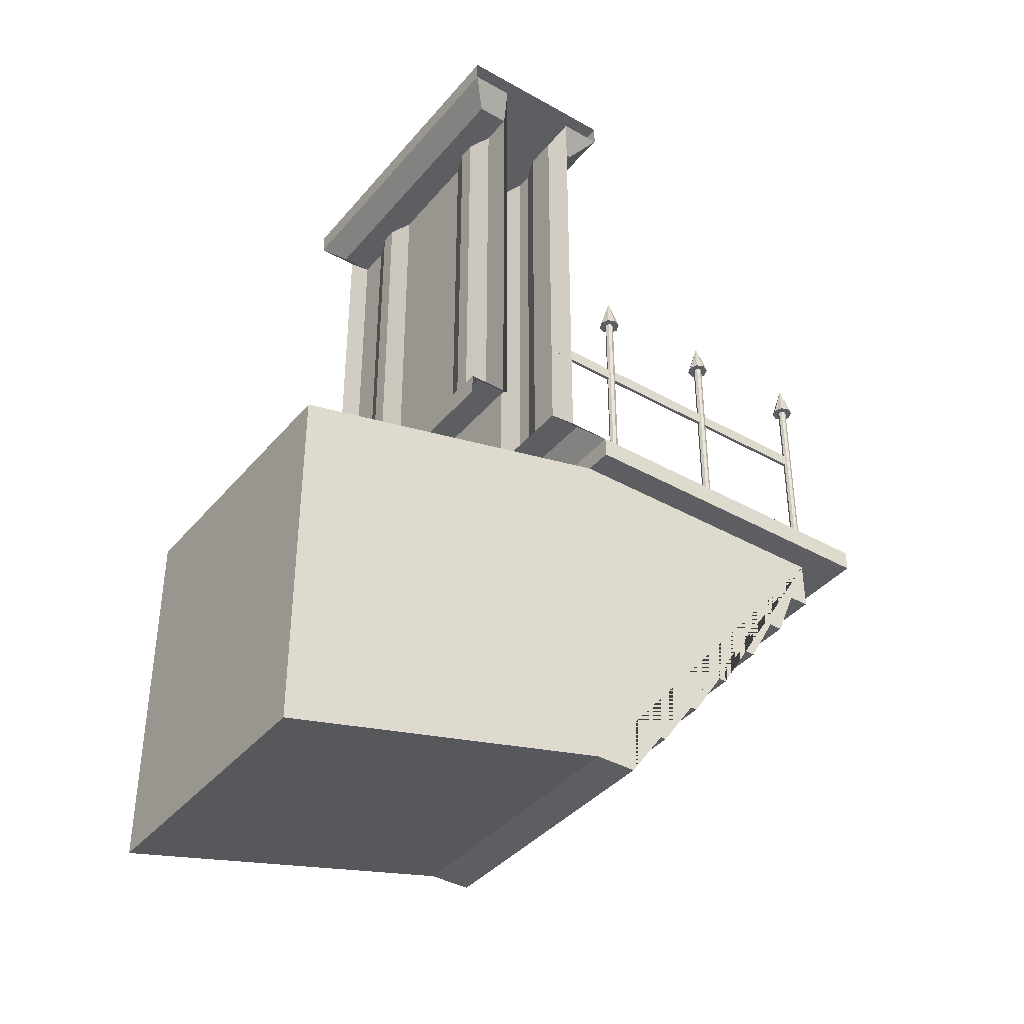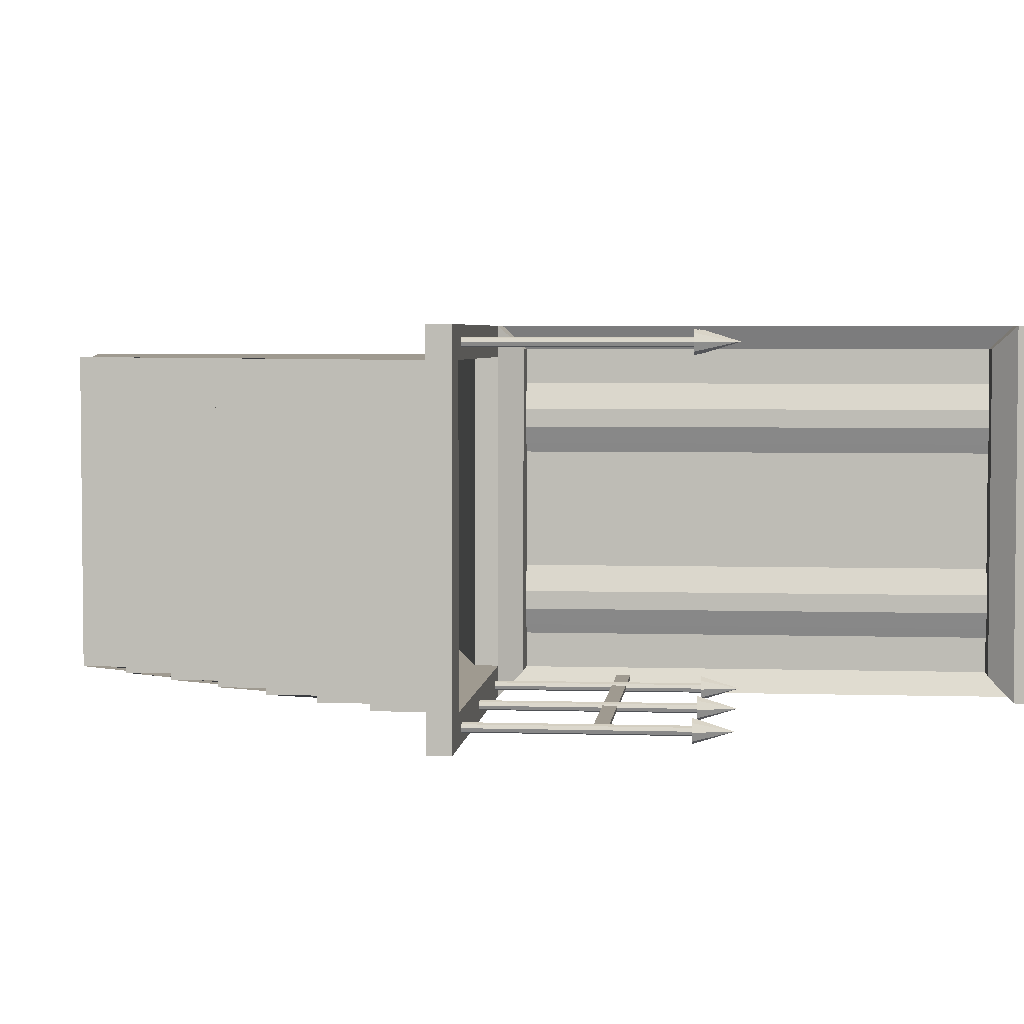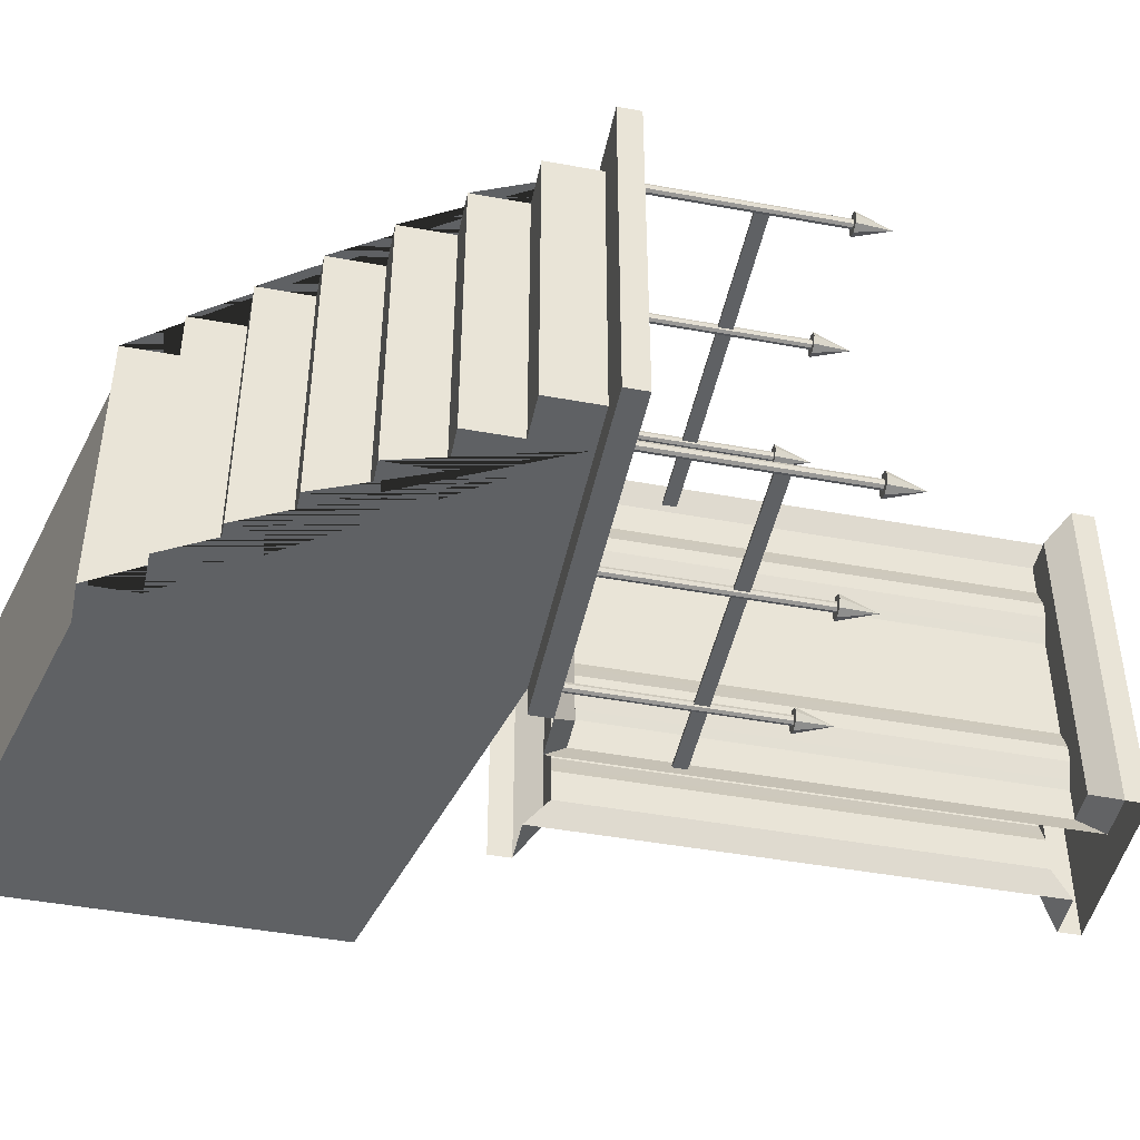
<metadata>
{"format":"obj","ext":"obj","renderer":"f3d","projection":"perspective","resolution":1024,"background":"white","views":[{"elev":-38.8,"azim":-35.4,"up":"+Y"},{"elev":3.9,"azim":95.8,"up":"+Z"},{"elev":-46.2,"azim":78.2,"up":"+Z"}]}
</metadata>
<code>
o Cylinder.012_Cylinder.013
v 1.4 0.125 -1.404
v 1.407 1.225 -1.422
v 1.407 0.125 -1.422
v 1.4 1.225 -1.44
v 1.4 0.125 -1.44
v 1.382 1.225 -1.447
v 1.382 0.125 -1.447
v 1.365 1.225 -1.44
v 1.365 0.125 -1.44
v 1.357 1.225 -1.422
v 0.6075 1.225 -1.422
v 0.6075 0.125 -1.422
v 0.6148 0.125 -1.44
v 0.6148 1.225 -1.44
v 0.6325 0.125 -1.447
v 0.6325 1.225 -1.447
v 0.6502 0.125 -1.44
v 0.6502 1.225 -1.44
v 0.6575 0.125 -1.422
v 0.6575 1.225 -1.422
v 0.6502 0.125 -1.404
v 0.6502 1.225 -1.404
v 0.6325 0.125 -1.397
v 0.6325 1.225 -1.397
v 0.6148 0.125 -1.404
v 0.6148 1.225 -1.404
v 2.107 0.125 -1.422
v 2.107 1.225 -1.422
v 2.115 0.125 -1.44
v 2.115 1.225 -1.44
v 2.132 0.125 -1.447
v 2.132 1.225 -1.447
v 2.15 0.125 -1.44
v 2.15 1.225 -1.44
v 2.157 0.125 -1.422
v 2.157 1.225 -1.422
v 2.15 0.125 -1.404
v 2.15 1.225 -1.404
v 2.132 0.125 -1.397
v 2.132 1.225 -1.397
v 2.115 0.125 -1.404
v 2.115 1.225 -1.404
v 1.382 1.425 -1.422
v 2.088 1.225 -1.466
v 2.07 1.225 -1.422
v 2.132 1.225 -1.485
v 2.177 1.225 -1.466
v 2.195 1.225 -1.422
v 2.177 1.225 -1.378
v 2.132 1.225 -1.36
v 2.088 1.225 -1.378
v 1.338 1.225 -1.378
v 1.382 1.225 -1.36
v 1.427 1.225 -1.378
v 1.445 1.225 -1.422
v 1.427 1.225 -1.466
v 1.382 1.225 -1.485
v 1.32 1.225 -1.422
v 1.338 1.225 -1.466
v 1.357 0.125 -1.422
v 0.6767 1.225 -1.378
v 0.695 1.225 -1.422
v 0.6325 1.225 -1.485
v 0.5883 1.225 -1.466
v 0.6767 1.225 -1.466
v 0.57 1.225 -1.422
v 0.6325 1.225 -1.36
v 0.5883 1.225 -1.378
v 0.6767 1.225 -1.378
v 0.695 1.225 -1.422
v 0.6325 1.225 -1.485
v 0.5883 1.225 -1.466
v 0.6767 1.225 -1.466
v 0.57 1.225 -1.422
v 0.6325 1.225 -1.36
v 0.5883 1.225 -1.378
v 0.6325 1.425 -1.422
v 1.365 1.225 -1.404
v 1.365 0.125 -1.404
v 1.382 1.225 -1.397
v 1.382 0.125 -1.397
v 1.4 1.225 -1.404
v 2.132 1.425 -1.422
v 2.14 0.75 -1.412
v 2.14 0.825 -1.412
v 0.2058 0.75 -1.412
v 0.2058 0.825 -1.412
v 2.14 0.75 -1.432
v 2.14 0.825 -1.432
v 0.216 0.75 -1.432
v 0.216 0.825 -1.432
v 1.4 0.125 0.434
v 1.407 1.225 0.4163
v 1.407 0.125 0.4163
v 1.4 1.225 0.3987
v 1.4 0.125 0.3987
v 1.382 1.225 0.3913
v 1.382 0.125 0.3913
v 1.365 1.225 0.3987
v 1.365 0.125 0.3987
v 1.357 1.225 0.4163
v 0.6075 1.225 0.4163
v 0.6075 0.125 0.4163
v 0.6148 0.125 0.3987
v 0.6148 1.225 0.3987
v 0.6325 0.125 0.3913
v 0.6325 1.225 0.3913
v 0.6502 0.125 0.3987
v 0.6502 1.225 0.3987
v 0.6575 0.125 0.4163
v 0.6575 1.225 0.4163
v 0.6502 0.125 0.434
v 0.6502 1.225 0.434
v 0.6325 0.125 0.4413
v 0.6325 1.225 0.4413
v 0.6148 0.125 0.434
v 0.6148 1.225 0.434
v 2.107 0.125 0.4163
v 2.107 1.225 0.4163
v 2.115 0.125 0.3987
v 2.115 1.225 0.3987
v 2.132 0.125 0.3913
v 2.132 1.225 0.3913
v 2.15 0.125 0.3987
v 2.15 1.225 0.3987
v 2.157 0.125 0.4163
v 2.157 1.225 0.4163
v 2.15 0.125 0.434
v 2.15 1.225 0.434
v 2.132 0.125 0.4413
v 2.132 1.225 0.4413
v 2.115 0.125 0.434
v 2.115 1.225 0.434
v 1.382 1.425 0.4163
v 2.088 1.225 0.3721
v 2.07 1.225 0.4163
v 2.132 1.225 0.3538
v 2.177 1.225 0.3721
v 2.195 1.225 0.4163
v 2.177 1.225 0.4605
v 2.132 1.225 0.4788
v 2.088 1.225 0.4605
v 1.338 1.225 0.4605
v 1.382 1.225 0.4788
v 1.427 1.225 0.4605
v 1.445 1.225 0.4163
v 1.427 1.225 0.3721
v 1.382 1.225 0.3538
v 1.32 1.225 0.4163
v 1.338 1.225 0.3721
v 1.357 0.125 0.4163
v 0.6767 1.225 0.4605
v 0.695 1.225 0.4163
v 0.6325 1.225 0.3538
v 0.5883 1.225 0.3721
v 0.6767 1.225 0.3721
v 0.57 1.225 0.4163
v 0.6325 1.225 0.4788
v 0.5883 1.225 0.4605
v 0.6767 1.225 0.4605
v 0.695 1.225 0.4163
v 0.6325 1.225 0.3538
v 0.5883 1.225 0.3721
v 0.6767 1.225 0.3721
v 0.57 1.225 0.4163
v 0.6325 1.225 0.4788
v 0.5883 1.225 0.4605
v 0.6325 1.425 0.4163
v 1.365 1.225 0.434
v 1.365 0.125 0.434
v 1.382 1.225 0.4413
v 1.382 0.125 0.4413
v 1.4 1.225 0.434
v 2.132 1.425 0.4163
v 2.14 0.75 0.4263
v 2.14 0.825 0.4263
v 0.2127 0.75 0.4263
v 0.2127 0.825 0.4263
v 2.14 0.75 0.4063
v 2.14 0.825 0.4063
v 0.2026 0.75 0.4063
v 0.2026 0.825 0.4063
v -0.5 0.125 -0.5
v -0.375 0.25 -0.5
v -0.5 0.125 -1.5
v -0.375 0.25 -1.375
v 0.5 0.125 -0.5
v 0.375 0.25 -0.5
v 0.5 0.125 -1.5
v 0.375 0.25 -1.375
v 0.1875 0.25 -1.188
v 0.1875 2.75 -1.188
v 0.2079 0.25 -1.139
v 0.2079 2.75 -1.139
v 0.2452 0.25 -1.049
v 0.2452 2.75 -1.049
v 0.2452 0.25 -0.9512
v 0.2452 2.75 -0.9512
v 0.2079 0.25 -0.8611
v 0.2079 2.75 -0.8611
v 0.1875 0.25 -0.8125
v 0.1875 2.75 -0.8125
v -0.1875 0.25 -0.8125
v -0.1875 2.75 -0.8125
v -0.2079 0.25 -0.8611
v -0.2079 2.75 -0.8611
v -0.2452 0.25 -0.9512
v -0.2452 2.75 -0.9512
v -0.2452 0.25 -1.049
v -0.2452 2.75 -1.049
v -0.2079 0.25 -1.139
v -0.2079 2.75 -1.139
v -0.1875 0.25 -1.188
v -0.1875 2.75 -1.188
v -0.5 -0 -0.5
v -0.5 -0 -1.5
v 0.5 -0 -1.5
v -0.375 2.75 -0.5
v -0.375 2.75 -1.375
v 0.375 2.75 -0.5
v 0.375 2.75 -1.375
v -0.5 2.875 -0.5
v -0.5 2.875 -1.5
v 0.5 2.875 -1.5
v 0.5 2.875 -0.5
v -0.5 3 -0.5
v -0.5 3 -1.5
v 0.5 3 -1.5
v 0.5 3 -0.5
v 0.25 0.125 -1.5
v -0.25 0.125 -1.5
v -0.1875 0.25 -1.375
v 0.1875 0.25 -1.375
v 0.1875 0.25 -0.5
v -0.1875 0.25 -0.5
v -0.1875 2.75 -1.375
v 0.1875 2.75 -1.375
v 0.1875 2.75 -0.5
v -0.1875 2.75 -0.5
v -0.25 2.875 -1.5
v 0.25 2.875 -1.5
v -0.5 0.125 0.5
v -0.375 0.25 0.375
v -0.5 0.125 -0.5
v 0.5 0.125 0.5
v 0.375 0.25 0.375
v 0.5 0.125 -0.5
v 0.1875 0.25 -0.1875
v 0.1875 2.75 -0.1875
v 0.2079 0.25 -0.1389
v 0.2079 2.75 -0.1389
v 0.2452 0.25 -0.04877
v 0.2452 2.75 -0.04877
v 0.2452 0.25 0.04877
v 0.2452 2.75 0.04877
v 0.2079 0.25 0.1389
v 0.2079 2.75 0.1389
v 0.1875 0.25 0.1875
v 0.1875 2.75 0.1875
v -0.1875 0.25 0.1875
v -0.1875 2.75 0.1875
v -0.2079 0.25 0.1389
v -0.2079 2.75 0.1389
v -0.2452 0.25 0.04877
v -0.2452 2.75 0.04877
v -0.2452 0.25 -0.04877
v -0.2452 2.75 -0.04877
v -0.2079 0.25 -0.1389
v -0.2079 2.75 -0.1389
v -0.1875 0.25 -0.1875
v -0.1875 2.75 -0.1875
v -0.5 -0 0.5
v -0.5 -0 -0.5
v 0.5 -0 0.5
v -0.375 2.75 0.375
v 0.375 2.75 0.375
v -0.5 2.875 0.5
v -0.5 2.875 -0.5
v 0.5 2.875 -0.5
v 0.5 2.875 0.5
v -0.5 3 0.5
v -0.5 3 -0.5
v 0.5 3 -0.5
v 0.5 3 0.5
v -0.25 0.125 0.5
v 0.25 0.125 0.5
v 0.1875 0.25 0.375
v -0.1875 0.25 0.375
v 0.1875 2.75 0.375
v -0.1875 2.75 0.375
v 0.25 2.875 0.5
v -0.25 2.875 0.5
v 2.5 -0 -1.5
v 2.5 -0 0.5
v 2.5 0.125 -1.5
v 2.5 0.125 0.5
v 0.75 -0 0.5
v 1 -0 0.5
v 1.25 -0 0.5
v 1.5 -0 0.5
v 1.75 -0 0.5
v 2 -0 0.5
v 2.25 -0 0.5
v 2.25 -0 -1.5
v 2 -0 -1.5
v 1.75 -0 -1.5
v 1.5 -0 -1.5
v 1.25 -0 -1.5
v 1 -0 -1.5
v 0.75 -0 -1.5
v 0.75 0.125 0.5
v 1 0.125 0.5
v 1.25 0.125 0.5
v 1.5 0.125 0.5
v 1.75 0.125 0.5
v 2 0.125 0.5
v 2.25 0.125 0.5
v 2.25 0.125 -1.5
v 2 0.125 -1.5
v 1.75 0.125 -1.5
v 1.5 0.125 -1.5
v 1.25 0.125 -1.5
v 1 0.125 -1.5
v 0.75 0.125 -1.5
v 2.5 -0 0.3333
v 2.5 -0 -1.333
v 0.5 0.125 -1.333
v 0.5 0.125 0.3333
v 0.5 -0 0.3333
v 0.5 -0 -1.333
v 2.5 0.125 0.3333
v 2.5 0.125 -1.333
v 0.75 0.125 0.3333
v 0.75 0.125 -1.333
v 1 0.125 0.3333
v 1 0.125 -1.333
v 1.25 0.125 0.3333
v 1.25 0.125 -1.333
v 1.5 0.125 0.3333
v 1.5 0.125 -1.333
v 1.75 0.125 0.3333
v 1.75 0.125 -1.333
v 2 0.125 0.3333
v 2 0.125 -1.333
v 2.25 0.125 0.3333
v 2.25 0.125 -1.333
v 2.25 -0 0.3333
v 2.25 -0 -1.333
v 2 -0 0.3333
v 2 -0 -1.333
v 1.75 -0 0.3333
v 1.75 -0 -1.333
v 1.5 -0 0.3333
v 1.5 -0 -1.333
v 1.25 -0 0.3333
v 1.25 -0 -1.333
v 1 -0 0.3333
v 1 -0 -1.333
v 0.75 -0 0.3333
v 0.75 -0 -1.333
v 0.5 -0.3 0.3333
v 0.5 -0.3 -1.333
v 2.25 -0.3 0.3333
v 2.25 -0.3 -1.333
v 2 -0.3 0.3333
v 2 -0.3 -1.333
v 0.5 -0.6 0.3333
v 0.5 -0.6 -1.333
v 2 -0.6 0.3333
v 2 -0.6 -1.333
v 1.75 -0.6 0.3333
v 1.75 -0.6 -1.333
v 0.5 -0.9 0.3333
v 0.5 -0.9 -1.333
v 1.75 -0.9 0.3333
v 1.75 -0.9 -1.333
v 1.5 -0.9 0.3333
v 1.5 -0.9 -1.333
v 0.5 -1.2 0.3333
v 0.5 -1.2 -1.333
v 1.5 -1.2 0.3333
v 1.5 -1.2 -1.333
v 1.25 -1.2 0.3333
v 1.25 -1.2 -1.333
v 0.5 -1.5 0.3333
v 0.5 -1.5 -1.333
v 1.25 -1.5 0.3333
v 1.25 -1.5 -1.333
v 1 -1.5 0.3333
v 1 -1.5 -1.333
v 0.5 -1.8 0.3333
v 0.5 -1.8 -1.333
v 1 -1.8 0.3333
v 1 -1.8 -1.333
v 0.75 -1.8 0.3333
v 0.75 -1.8 -1.333
v 0.5 -2.1 0.3333
v 0.5 -2.1 -1.333
v 0.75 -2.1 0.3333
v 0.75 -2.1 -1.333
v -1.5 -0.5 0.3333
v -1.5 -0.5 -1.333
v -1.5 -0.8 0.3333
v -1.5 -0.8 -1.333
v -1.5 -1.1 -1.333
v -1.5 -1.1 0.3333
v -1.5 -1.4 0.3333
v -1.5 -1.4 -1.333
v -1.5 -1.7 0.3333
v -1.5 -1.7 -1.333
v -1.5 -2 -1.333
v -1.5 -2 0.3333
v -1.5 -2.3 0.3333
v -1.5 -2.3 -1.333
v -1.5 -2.6 0.3333
v -1.5 -2.6 -1.333
f 45 51 83
f 65 71 73
f 76 75 77
f 62 73 70
f 61 70 69
f 66 76 74
f 67 69 75
f 64 74 72
f 63 72 71
f 68 75 76
f 73 71 77
f 70 73 77
f 69 70 77
f 74 76 77
f 75 69 77
f 72 74 77
f 71 72 77
f 49 48 83
f 51 50 83
f 46 44 83
f 48 47 83
f 50 49 83
f 47 46 83
f 44 45 83
f 90 91 89 88
f 91 87 85 89
f 65 62 20 18
f 12 11 14 13
f 35 36 38 37
f 58 52 43
f 21 22 24 23
f 39 40 42 41
f 61 22 20 62
f 33 34 36 35
f 13 14 16 15
f 12 25 26 11
f 21 19 20 22
f 31 32 34 33
f 41 42 28 27
f 64 14 11 66
f 15 16 18 17
f 44 30 28 45
f 37 38 40 39
f 65 18 16 63
f 27 28 30 29
f 19 17 18 20
f 67 68 26 24
f 47 48 36 34
f 68 66 11 26
f 49 38 36 48
f 44 46 32 30
f 49 50 40 38
f 61 67 24 22
f 51 42 40 50
f 51 45 28 42
f 65 63 71
f 63 16 14 64
f 47 34 32 46
f 62 65 73
f 61 62 70
f 66 68 76
f 67 61 69
f 64 66 74
f 63 64 72
f 68 67 75
f 29 30 32 31
f 23 24 26 25
f 84 85 87 86
f 52 53 43
f 56 4 6 57
f 54 55 43
f 57 59 43
f 9 8 6 7
f 59 57 6 8
f 52 58 10 78
f 79 78 10 60
f 3 2 82 1
f 54 82 2 55
f 52 78 80 53
f 54 53 80 82
f 59 58 43
f 56 57 43
f 59 8 10 58
f 55 56 43
f 81 80 78 79
f 1 82 80 81
f 56 55 2 4
f 7 6 4 5
f 5 4 2 3
f 86 90 88 84
f 53 54 43
f 60 10 8 9
f 136 142 174
f 156 162 164
f 167 166 168
f 153 164 161
f 152 161 160
f 157 167 165
f 158 160 166
f 155 165 163
f 154 163 162
f 159 166 167
f 164 162 168
f 161 164 168
f 160 161 168
f 165 167 168
f 166 160 168
f 163 165 168
f 162 163 168
f 140 139 174
f 142 141 174
f 137 135 174
f 139 138 174
f 141 140 174
f 138 137 174
f 135 136 174
f 181 182 180 179
f 182 178 176 180
f 156 153 111 109
f 103 102 105 104
f 126 127 129 128
f 149 143 134
f 112 113 115 114
f 130 131 133 132
f 152 113 111 153
f 124 125 127 126
f 104 105 107 106
f 103 116 117 102
f 112 110 111 113
f 122 123 125 124
f 132 133 119 118
f 155 105 102 157
f 106 107 109 108
f 135 121 119 136
f 128 129 131 130
f 156 109 107 154
f 118 119 121 120
f 110 108 109 111
f 158 159 117 115
f 138 139 127 125
f 159 157 102 117
f 140 129 127 139
f 135 137 123 121
f 140 141 131 129
f 152 158 115 113
f 142 133 131 141
f 142 136 119 133
f 156 154 162
f 154 107 105 155
f 138 125 123 137
f 153 156 164
f 152 153 161
f 157 159 167
f 158 152 160
f 155 157 165
f 154 155 163
f 159 158 166
f 120 121 123 122
f 114 115 117 116
f 175 176 178 177
f 143 144 134
f 147 95 97 148
f 145 146 134
f 148 150 134
f 100 99 97 98
f 150 148 97 99
f 143 149 101 169
f 170 169 101 151
f 94 93 173 92
f 145 173 93 146
f 143 169 171 144
f 145 144 171 173
f 150 149 134
f 147 148 134
f 150 99 101 149
f 146 147 134
f 172 171 169 170
f 92 173 171 172
f 147 146 93 95
f 98 97 95 96
f 96 95 93 94
f 177 181 179 175
f 144 145 134
f 151 101 99 100
f 326 293 295 332 331 296 294 325
f 358 360 330 217 310 309 308 307 306 305 304 348 350 352 354 356
f 317 296 294 303 302 301 300 299 298 297 274 245 311 312 313 314 315 316
f 348 364 363 347
f 318 295 293 304 305 306 307 308 309 310 217 189 324 323 322 321 320 319
f 297 274 329 359 357 355 353 351 349 347 303 302 301 300 299 298
f 332 295 318 346 345 317 296 331
f 316 317 345 343 341 339 337 335 333 328 245 311 312 313 314 315
f 324 189 327 334 336 338 340 342 344 346 318 319 320 321 322 323
f 364 366 365 363
f 370 372 371 369
f 366 370 369 365
f 376 378 377 375
f 378 382 381 377
f 372 376 375 371
f 382 384 383 381
f 347 363 365 369 371 375 377 381 383 387 389 393 395 399 397 391 385 379 373 367 361 329 359 357 355 353 351 349
f 388 390 389 387
f 390 394 393 389
f 384 388 387 383
f 394 396 395 393
f 368 374 380 386 392 398 416 414 411 410 408 405 404 402 330 362
f 325 294 303 347 348 304 293 326
f 400 398 397 399
f 396 400 399 395
f 385 391 397 415 413 412 409 407 406 403 401 329 361 367 373 379
f 350 348 364 366 370 372 376 378 382 384 388 390 394 396 400 398 392 386 380 374 368 362 330 360 358 356 354 352
f 398 397 415 416
f 329 330 402 401
f 404 402 401 403 406 407 409 412 413 415 416 414 411 410 408 405
f 230 190 189
f 196 198 197 195
f 200 202 201 199
f 192 191 233 237
f 192 194 193 191
f 232 236 240 231
f 219 240 236
f 224 228 229 225
f 214 236 232 213
f 186 231 185
f 238 234 201 202
f 221 241 224
f 230 233 190
f 223 222 226 227
f 184 185 183
f 239 204 203 235
f 213 232 186
f 219 236 214
f 220 202 192
f 188 189 190
f 219 222 223
f 221 225 220
f 190 233 191
f 219 223 240
f 186 232 231
f 221 237 241
f 184 186 185
f 186 184 203
f 184 235 203
f 203 213 186
f 214 204 219
f 204 239 218
f 219 204 218
f 237 221 192
f 221 220 192
f 220 238 202
f 188 187 189
f 219 218 222
f 221 224 225
f 191 201 190
f 201 234 188
f 190 201 188
f 208 210 209 207
f 203 204 206 205
f 198 200 199 197
f 206 208 207 205
f 210 212 211 209
f 194 196 195 193
f 241 237 233 230
f 212 214 213 211
f 329 274 245 328
f 185 216 215 183
f 228 227 226 229
f 217 330 327 189
f 330 327 328 329
f 249 251 250 248
f 251 253 252 250
f 255 257 256 254
f 263 265 264 262
f 267 269 268 266
f 287 289 291 286
f 265 267 266 264
f 283 282 281 284
f 244 273 272 242
f 285 243 242
f 269 271 270 268
f 253 255 254 252
f 260 261 263 262
f 257 259 258 256
f 249 248 234 238
f 276 291 289
f 271 239 235 270
f 246 286 245
f 278 277 281 282
f 289 287 258 259
f 275 292 277
f 292 290 288 285
f 290 261 260 288
f 243 244 242
f 270 235 184
f 218 239 271
f 276 259 249
f 246 247 188
f 218 277 278
f 220 280 276
f 188 234 248
f 279 283 284 280
f 285 288 243
f 276 280 291
f 246 287 286
f 275 290 292
f 243 184 244
f 184 243 260
f 243 288 260
f 260 270 184
f 271 261 218
f 261 290 275
f 218 261 275
f 238 220 249
f 220 276 249
f 276 289 259
f 246 245 247
f 218 275 277
f 220 279 280
f 248 258 188
f 258 287 246
f 188 258 246
f 333 335 337 339 341 343 345 347 349 351 353 355 357 359 329 328
f 348 346 344 342 340 338 336 334 327 330 360 358 356 354 352 350
f 347 345 346 348

</code>
